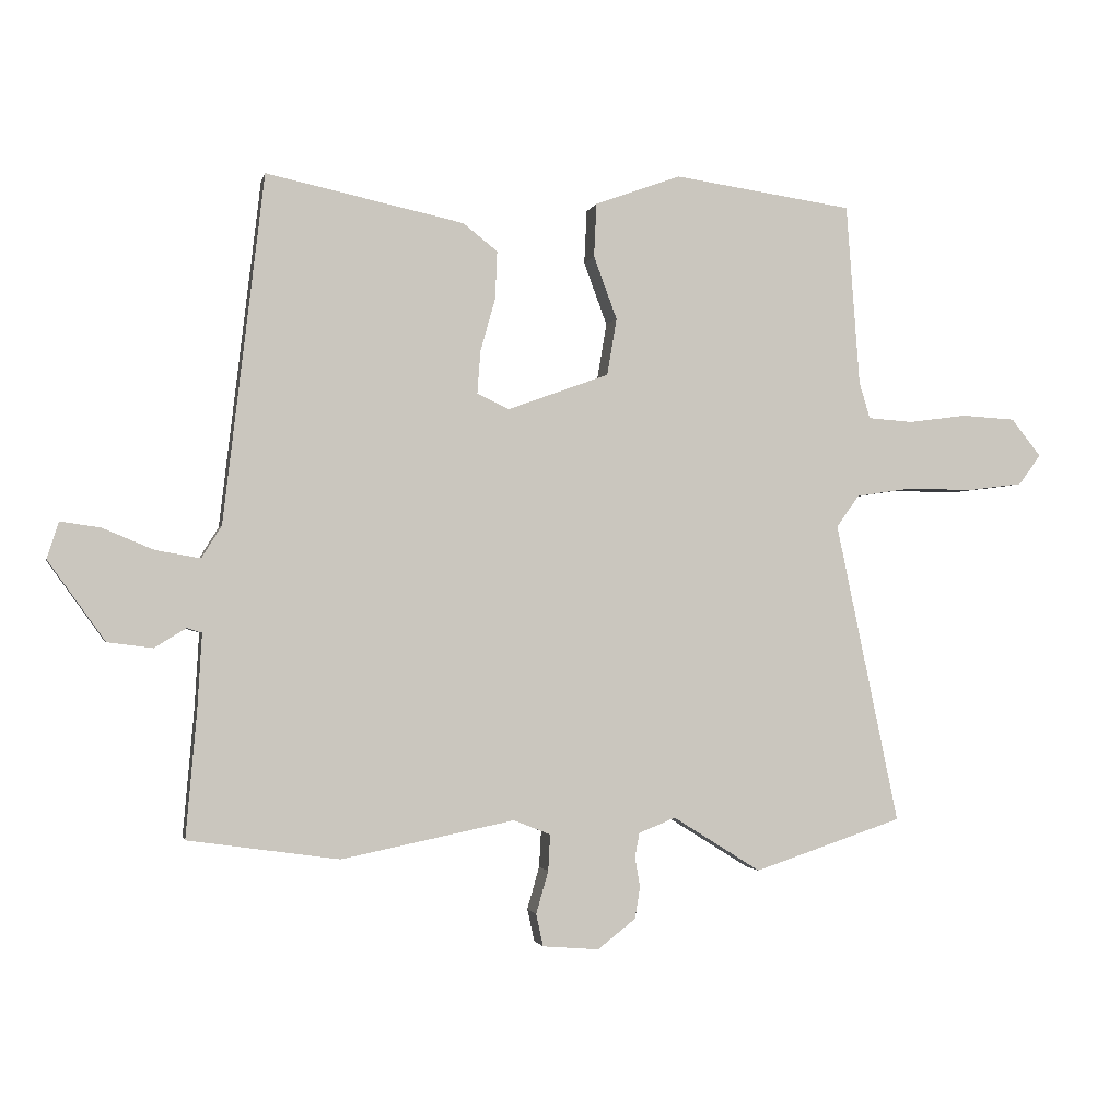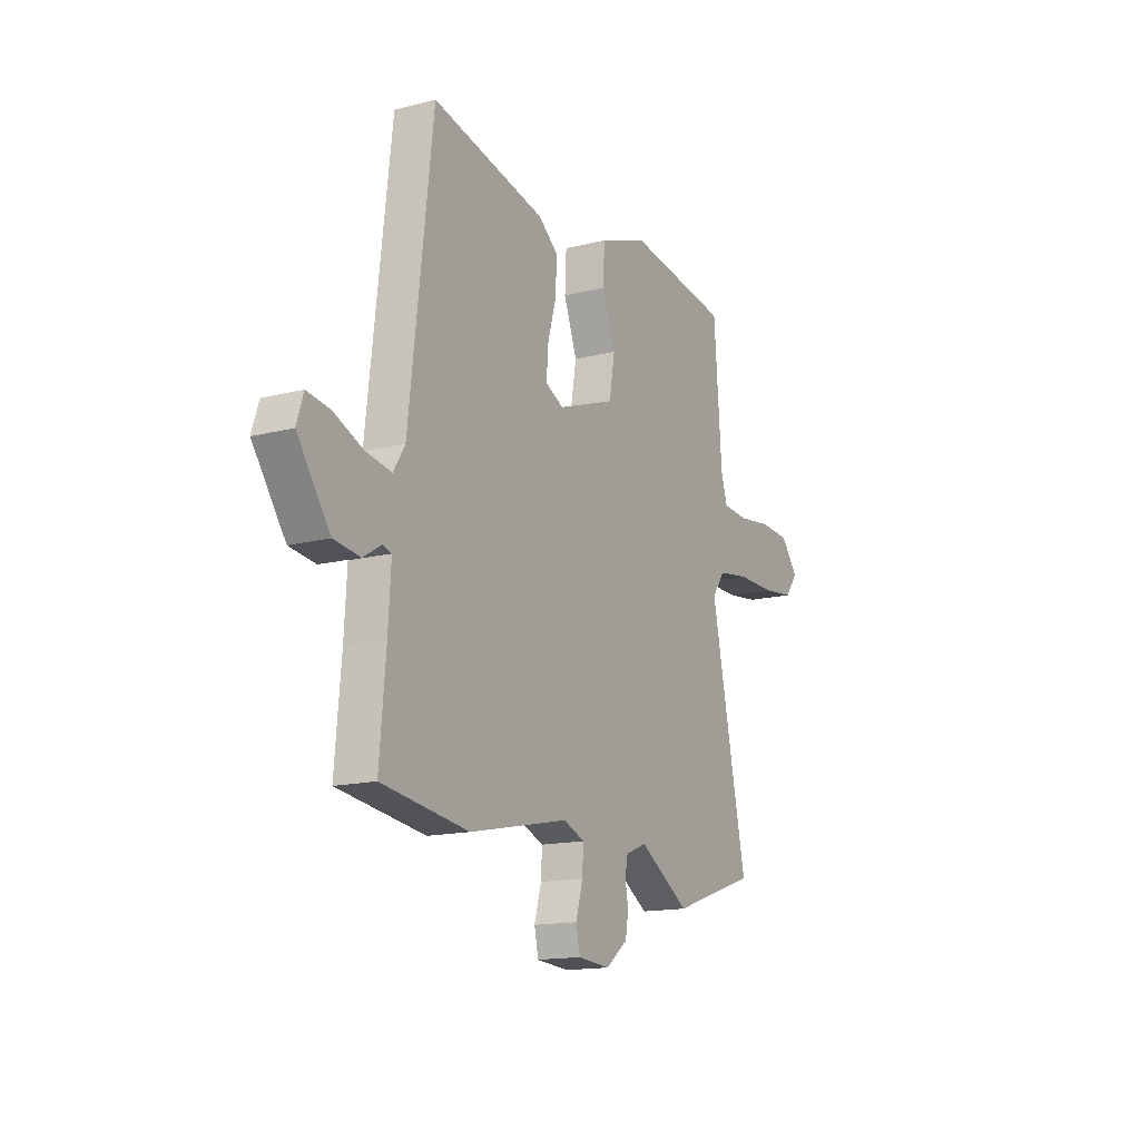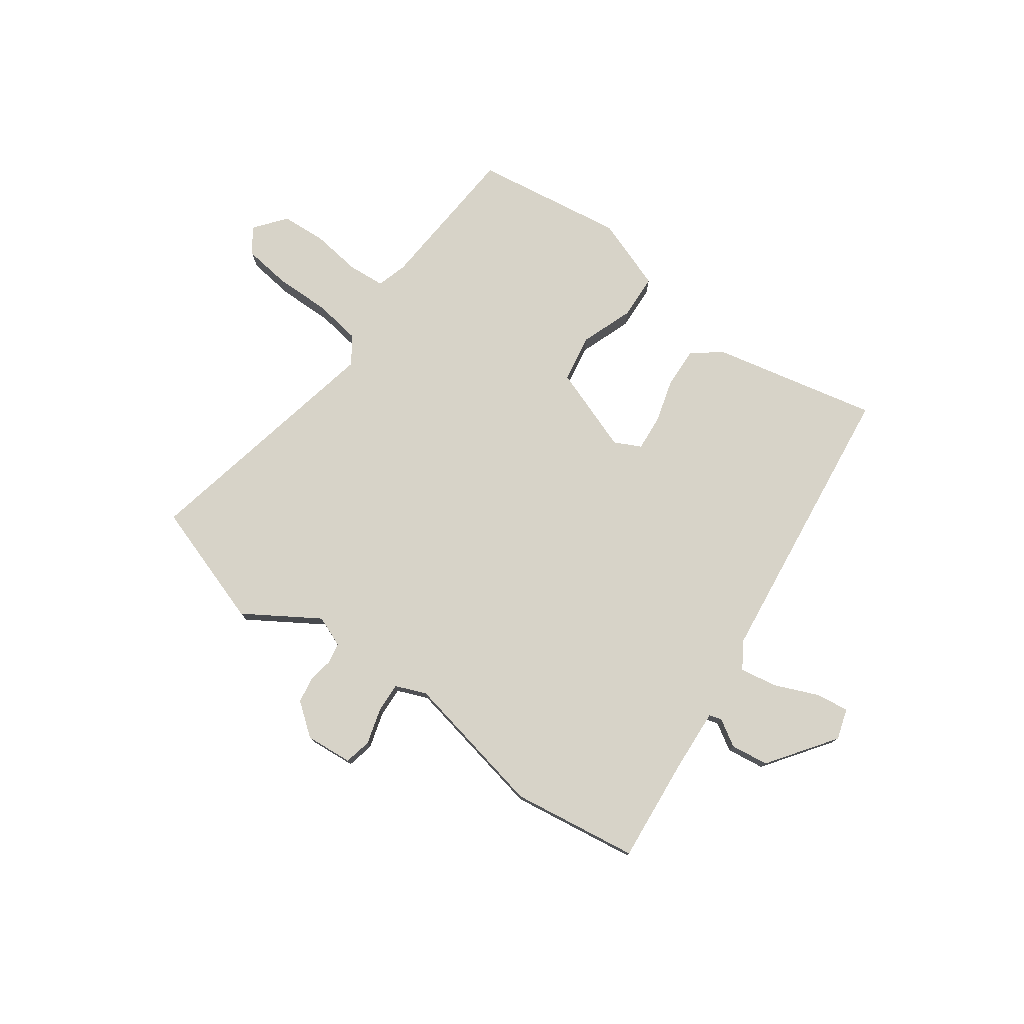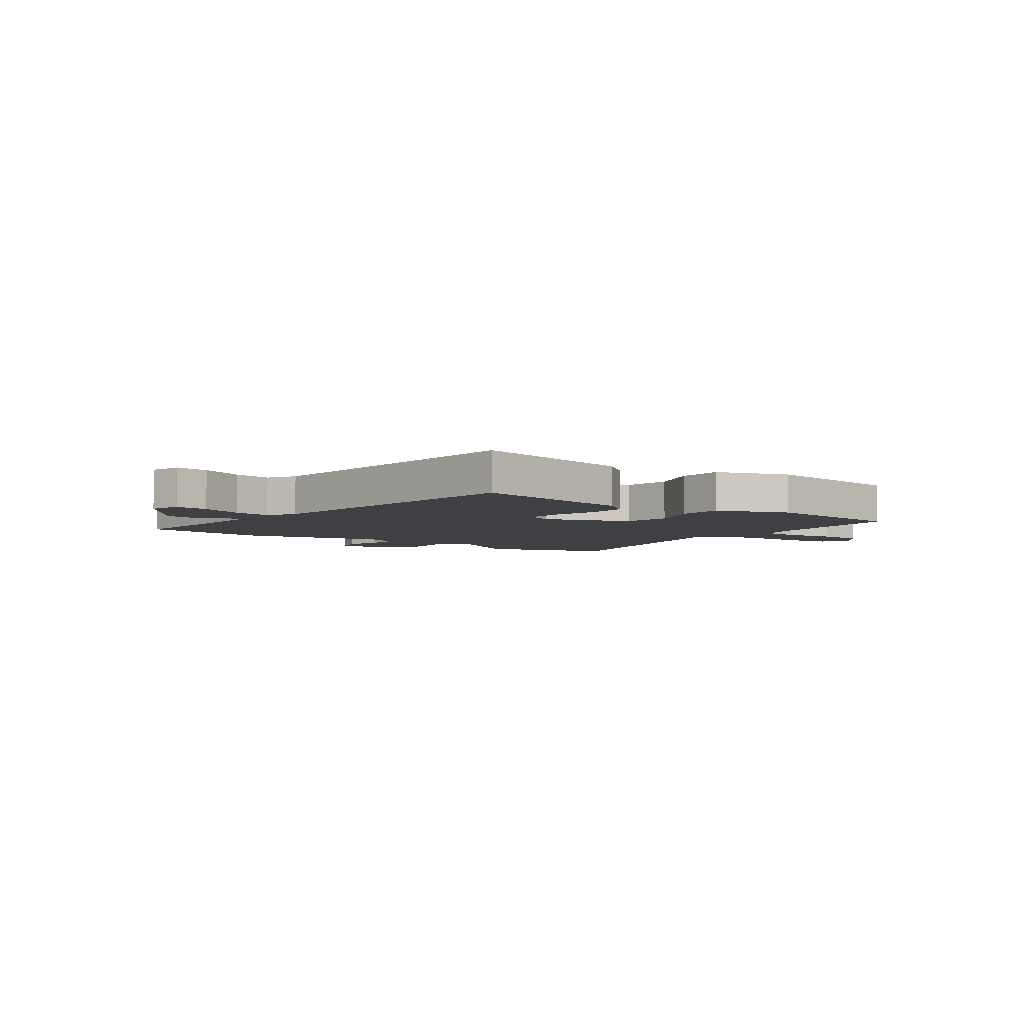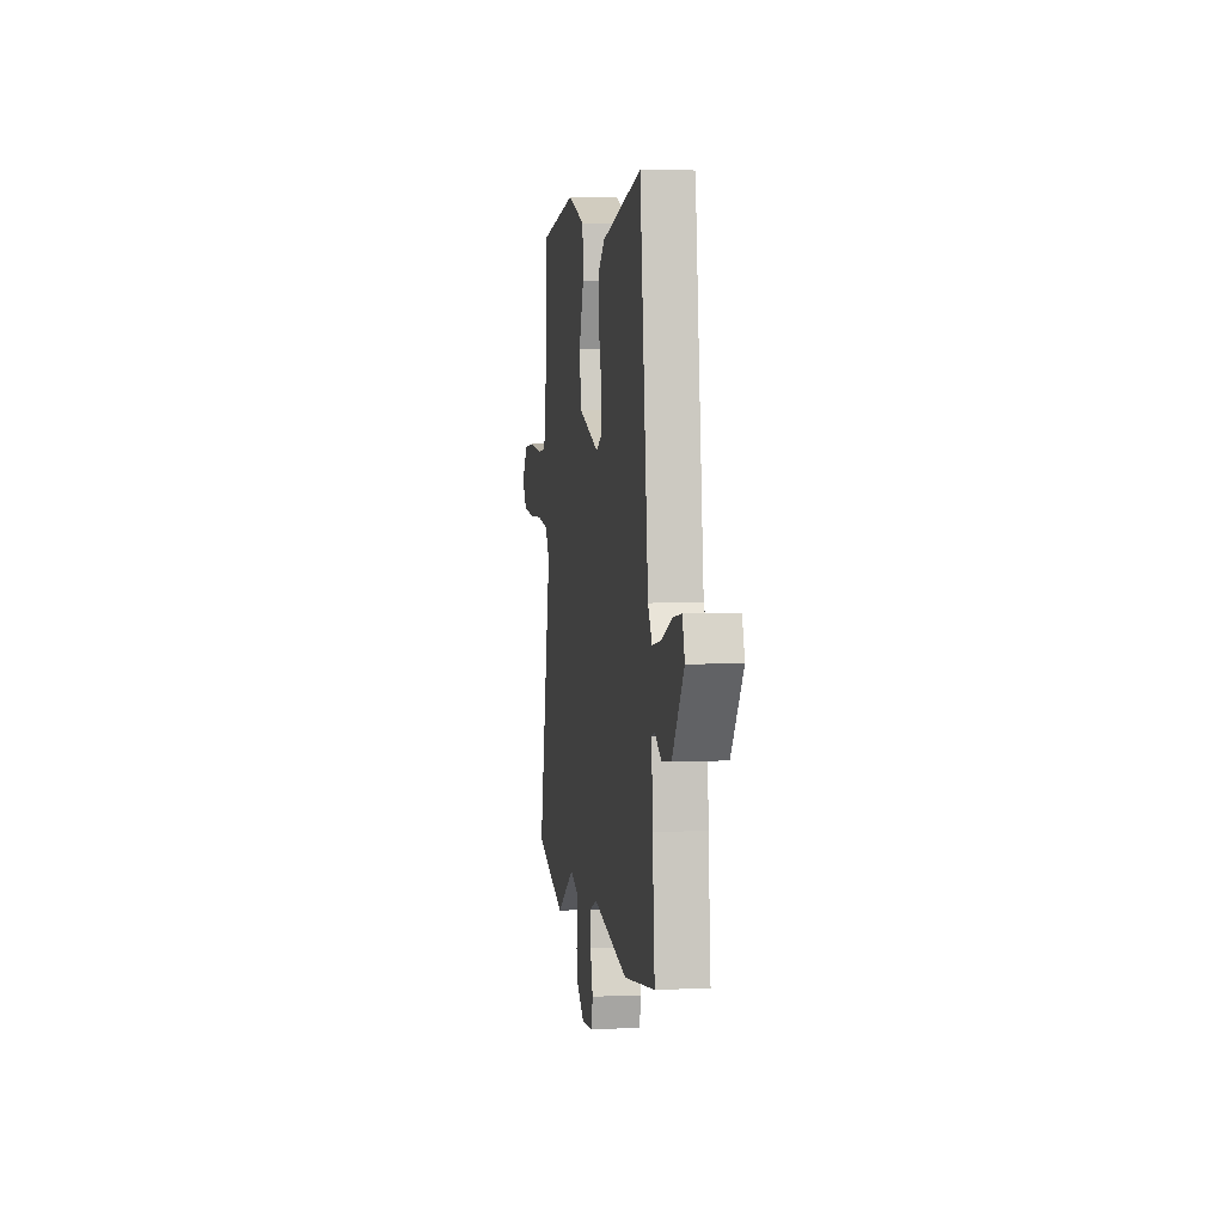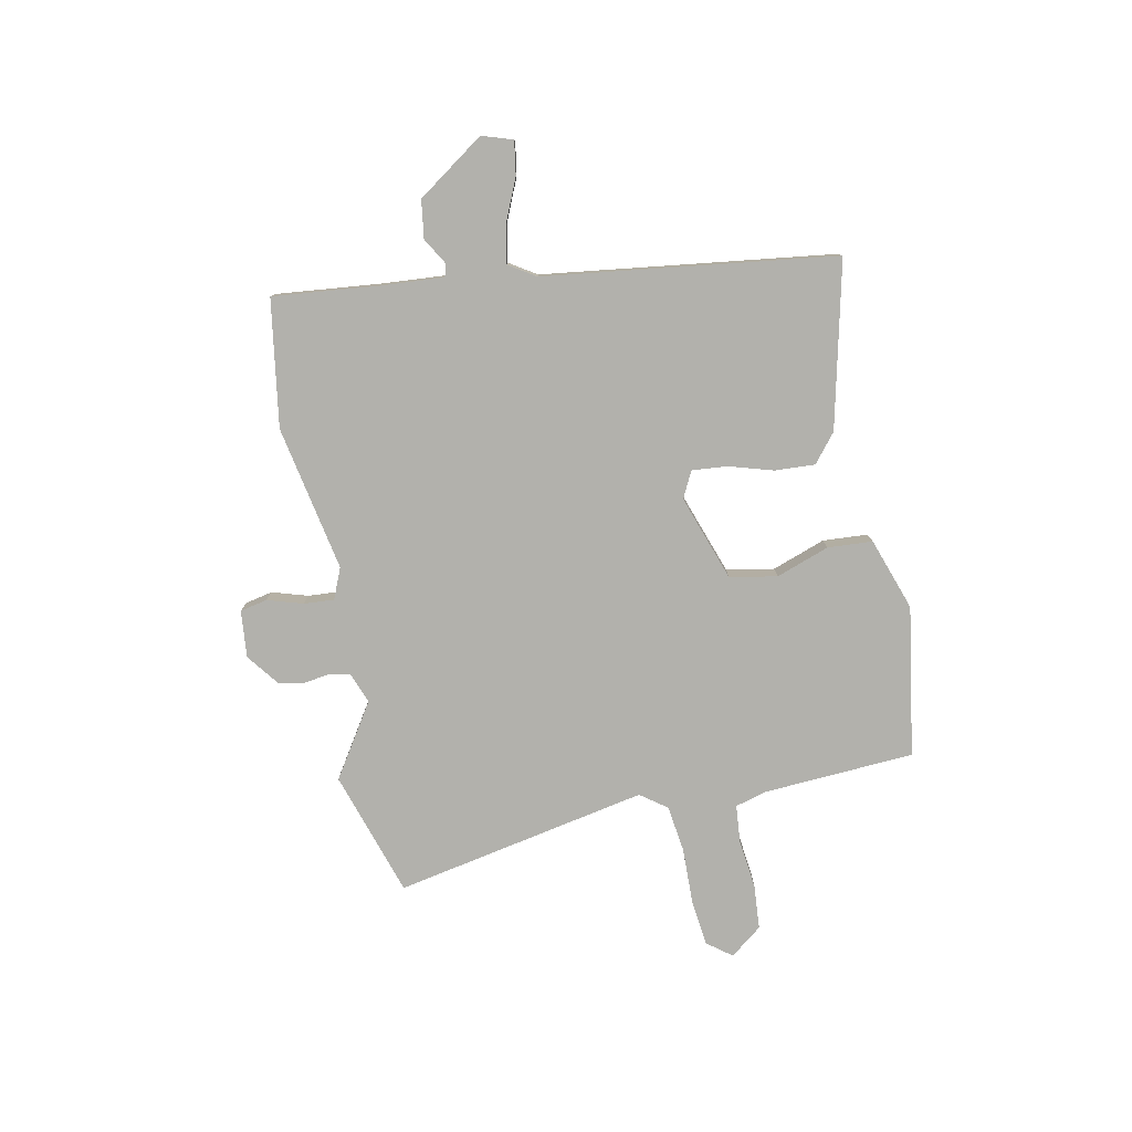
<metadata>
{"format":"obj","ext":"obj","renderer":"f3d","projection":"perspective","resolution":1024,"background":"white","views":[{"elev":-1.7,"azim":-12.0,"up":"+Z"},{"elev":-15.1,"azim":-61.3,"up":"+Z"},{"elev":77.0,"azim":-144.4,"up":"+Y"},{"elev":-5.1,"azim":-36.0,"up":"+Y"},{"elev":4.0,"azim":-98.6,"up":"+Z"},{"elev":-78.9,"azim":-79.4,"up":"+Y"}]}
</metadata>
<code>
v -0.443 0.07 0.518
v -0.137 0.07 0.452
v -0.084 0.07 0.41
v -0.087 0.07 0.336
v -0.11 0.07 0.255
v -0.115 0.07 0.189
v -0.066 0.07 0.165
v 0.091 0.07 0.222
v 0.106 0.07 0.31
v 0.07 0.07 0.407
v 0.074 0.07 0.49
v 0.207 0.07 0.538
v 0.484 0.07 0.498
v 0.505 0.07 0.218
v 0.522 0.07 0.162
v 0.591 0.07 0.157
v 0.682 0.07 0.169
v 0.765 0.07 0.164
v 0.811 0.07 0.106
v 0.777 0.07 0.06
v 0.691 0.07 0.049
v 0.588 0.07 0.05
v 0.502 0.07 0.037
v 0.467 0.07 -0.012
v 0.565 0.07 -0.478
v 0.335 0.07 -0.555
v 0.199 0.07 -0.47
v 0.142 0.07 -0.493
v 0.135 0.07 -0.531
v 0.143 0.07 -0.577
v 0.135 0.07 -0.626
v 0.076 0.07 -0.672
v -0.011 0.07 -0.665
v -0.022 0.07 -0.615
v -0.003 0.07 -0.549
v 0 0.07 -0.493
v -0.057 0.07 -0.47
v -0.325 0.07 -0.525
v -0.559 0.07 -0.492
v -0.542 0.07 -0.299
v -0.535 0.07 -0.181
v -0.558 0.07 -0.174
v -0.607 0.07 -0.204
v -0.677 0.07 -0.195
v -0.765 0.07 -0.072
v -0.747 0.07 -0.015
v -0.685 0.07 -0.024
v -0.606 0.07 -0.057
v -0.537 0.07 -0.069
v -0.506 0.07 -0.019
v -0.443 0 0.518
v -0.137 0 0.452
v -0.084 0 0.41
v -0.087 0 0.336
v -0.11 0 0.255
v -0.115 0 0.189
v -0.066 0 0.165
v 0.091 0 0.222
v 0.106 0 0.31
v 0.07 0 0.407
v 0.074 0 0.49
v 0.207 0 0.538
v 0.484 0 0.498
v 0.505 0 0.218
v 0.522 0 0.162
v 0.591 0 0.157
v 0.682 0 0.169
v 0.765 0 0.164
v 0.811 0 0.106
v 0.777 0 0.06
v 0.691 0 0.049
v 0.588 0 0.05
v 0.502 0 0.037
v 0.467 0 -0.012
v 0.565 0 -0.478
v 0.335 0 -0.555
v 0.199 0 -0.47
v 0.142 0 -0.493
v 0.135 0 -0.531
v 0.143 0 -0.577
v 0.135 0 -0.626
v 0.076 0 -0.672
v -0.011 0 -0.665
v -0.022 0 -0.615
v -0.003 0 -0.549
v 0 0 -0.493
v -0.057 0 -0.47
v -0.325 0 -0.525
v -0.559 0 -0.492
v -0.542 0 -0.299
v -0.535 0 -0.181
v -0.558 0 -0.174
v -0.607 0 -0.204
v -0.677 0 -0.195
v -0.765 0 -0.072
v -0.747 0 -0.015
v -0.685 0 -0.024
v -0.606 0 -0.057
v -0.537 0 -0.069
v -0.506 0 -0.019
f 46 47 48
f 45 46 48
f 44 45 48
f 43 44 48
f 42 43 48
f 41 42 48 49
f 37 38 39 40
f 37 40 41
f 41 49 50
f 37 41 50
f 36 37 50
f 33 34 35
f 32 33 35
f 31 32 35
f 30 31 35
f 29 30 35
f 28 29 35 36
f 24 25 26 27
f 28 36 50
f 27 28 50
f 24 27 50
f 20 21 22
f 19 20 22
f 18 19 22
f 17 18 22
f 16 17 22
f 15 16 22 23
f 23 24 50
f 15 23 50
f 14 15 50
f 12 13 14
f 11 12 14
f 10 11 14
f 9 10 14
f 3 4 5
f 2 3 5
f 1 2 5
f 50 1 5
f 50 5 6
f 8 9 14
f 7 8 14 50
f 6 7 50
f 98 97 96
f 98 96 95
f 98 95 94
f 98 94 93
f 98 93 92
f 99 98 92 91
f 90 89 88 87
f 91 90 87
f 100 99 91
f 100 91 87
f 100 87 86
f 85 84 83
f 85 83 82
f 85 82 81
f 85 81 80
f 85 80 79
f 86 85 79 78
f 77 76 75 74
f 100 86 78
f 100 78 77
f 100 77 74
f 72 71 70
f 72 70 69
f 72 69 68
f 72 68 67
f 72 67 66
f 73 72 66 65
f 100 74 73
f 100 73 65
f 100 65 64
f 64 63 62
f 64 62 61
f 64 61 60
f 64 60 59
f 55 54 53
f 55 53 52
f 55 52 51
f 55 51 100
f 56 55 100
f 64 59 58
f 100 64 58 57
f 100 57 56
f 1 51 52 2
f 2 52 53 3
f 3 53 54 4
f 4 54 55 5
f 5 55 56 6
f 6 56 57 7
f 7 57 58 8
f 8 58 59 9
f 9 59 60 10
f 10 60 61 11
f 11 61 62 12
f 12 62 63 13
f 13 63 64 14
f 14 64 65 15
f 15 65 66 16
f 16 66 67 17
f 17 67 68 18
f 18 68 69 19
f 19 69 70 20
f 20 70 71 21
f 21 71 72 22
f 22 72 73 23
f 23 73 74 24
f 24 74 75 25
f 25 75 76 26
f 26 76 77 27
f 27 77 78 28
f 28 78 79 29
f 29 79 80 30
f 30 80 81 31
f 31 81 82 32
f 32 82 83 33
f 33 83 84 34
f 34 84 85 35
f 35 85 86 36
f 36 86 87 37
f 37 87 88 38
f 38 88 89 39
f 39 89 90 40
f 40 90 91 41
f 41 91 92 42
f 42 92 93 43
f 43 93 94 44
f 44 94 95 45
f 45 95 96 46
f 46 96 97 47
f 47 97 98 48
f 48 98 99 49
f 49 99 100 50
f 50 100 51 1

</code>
